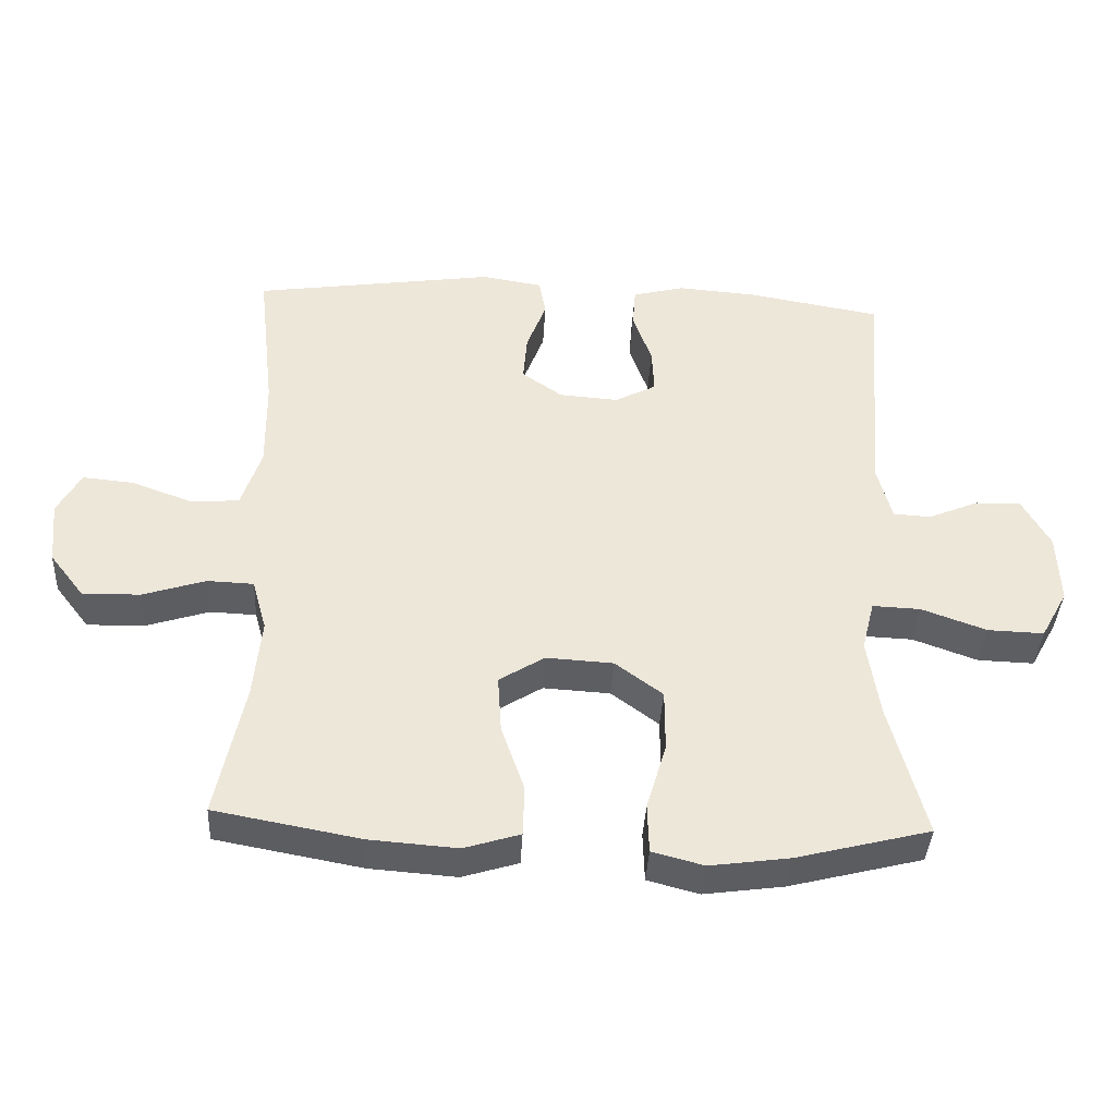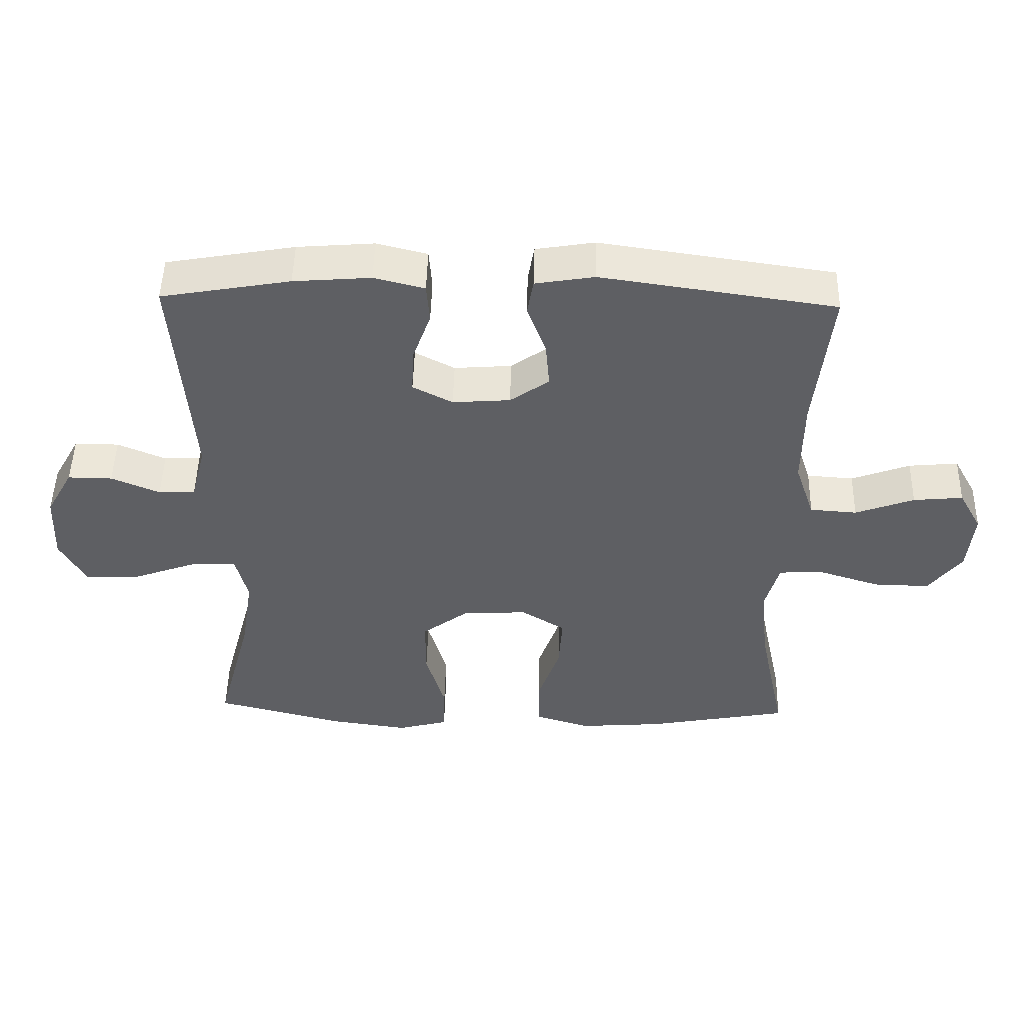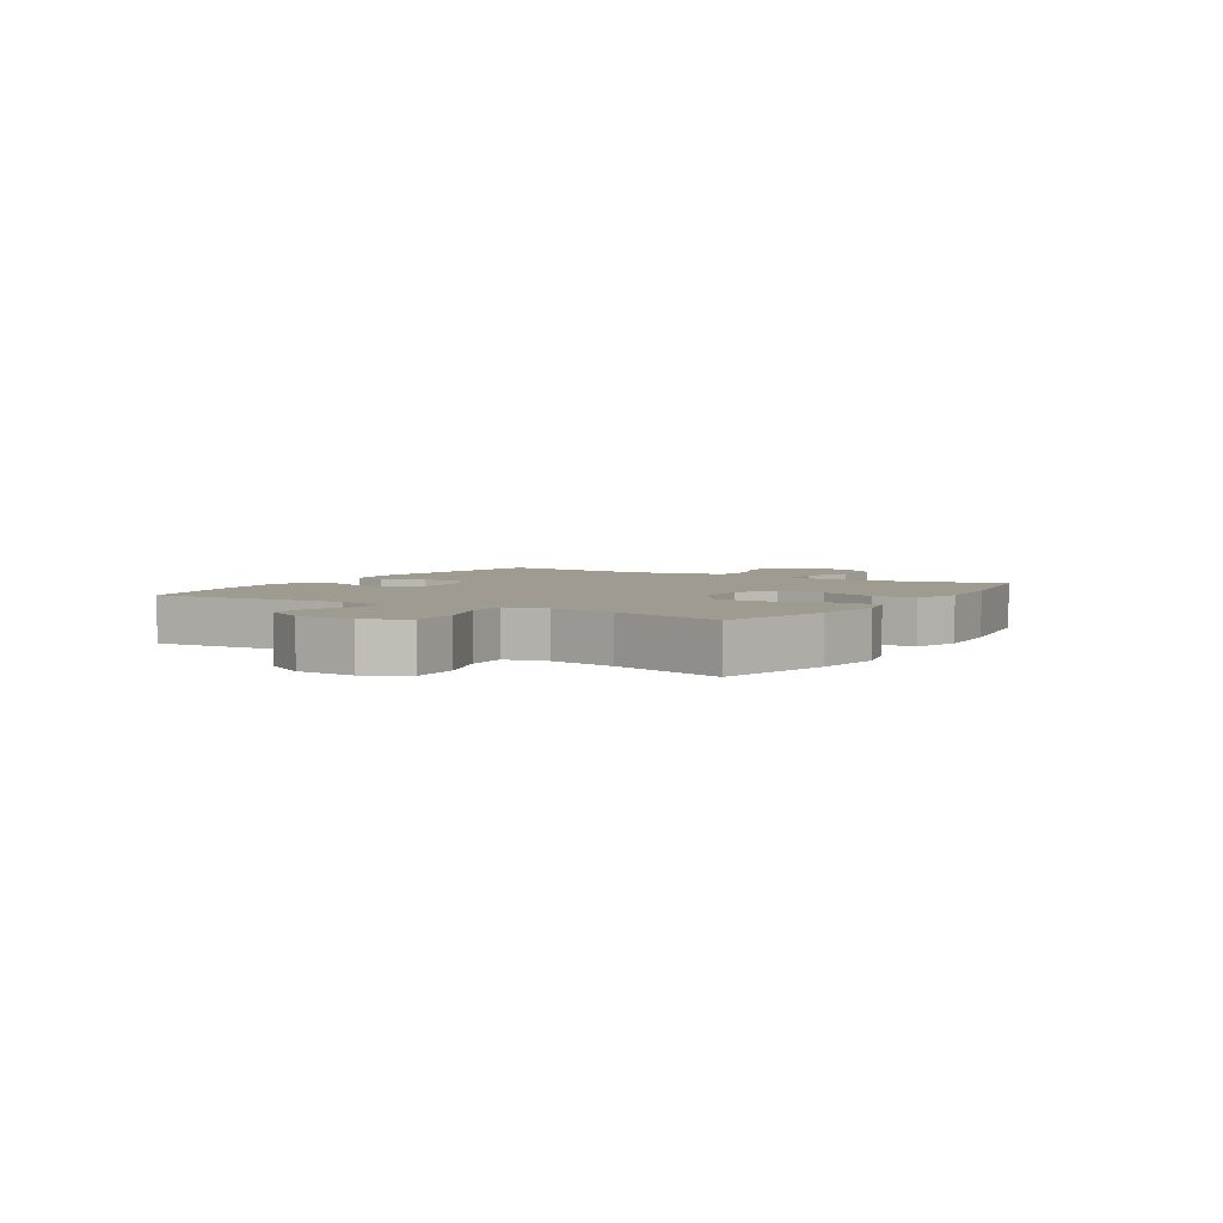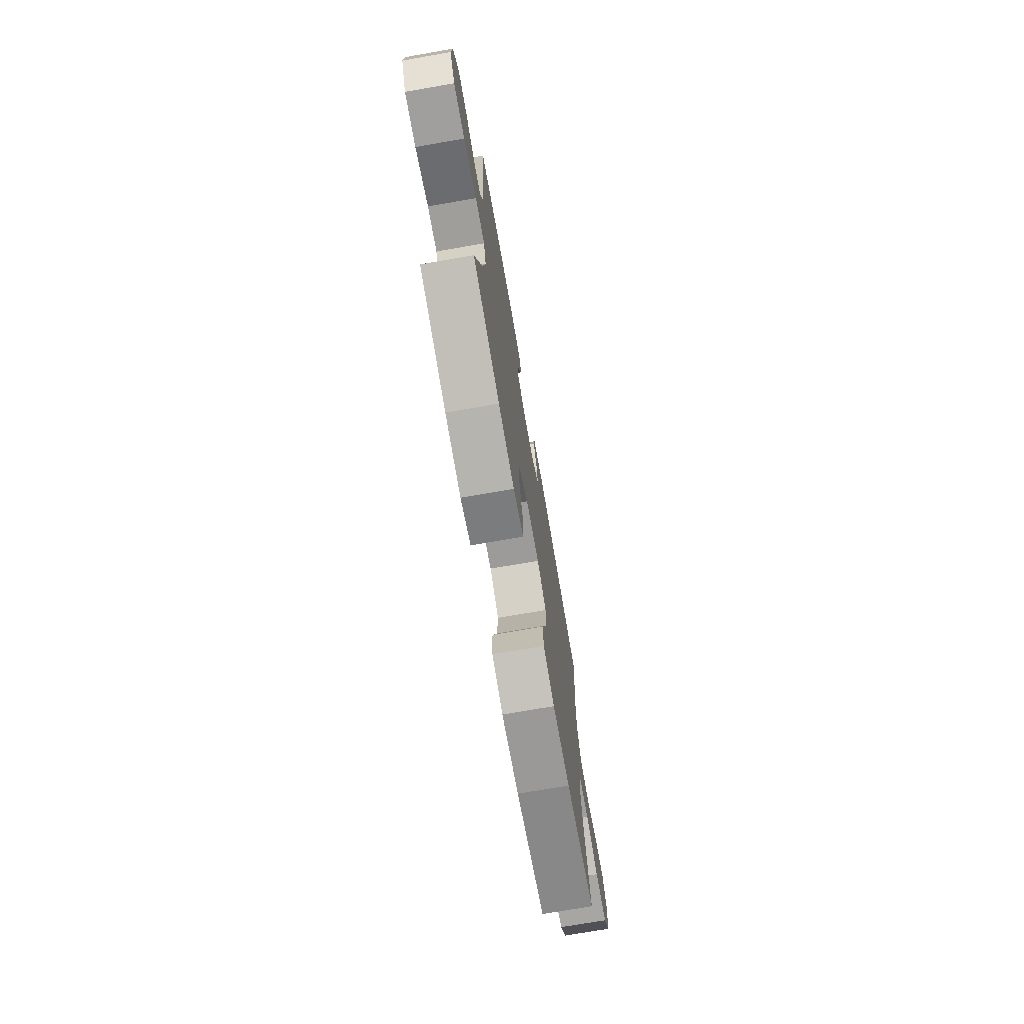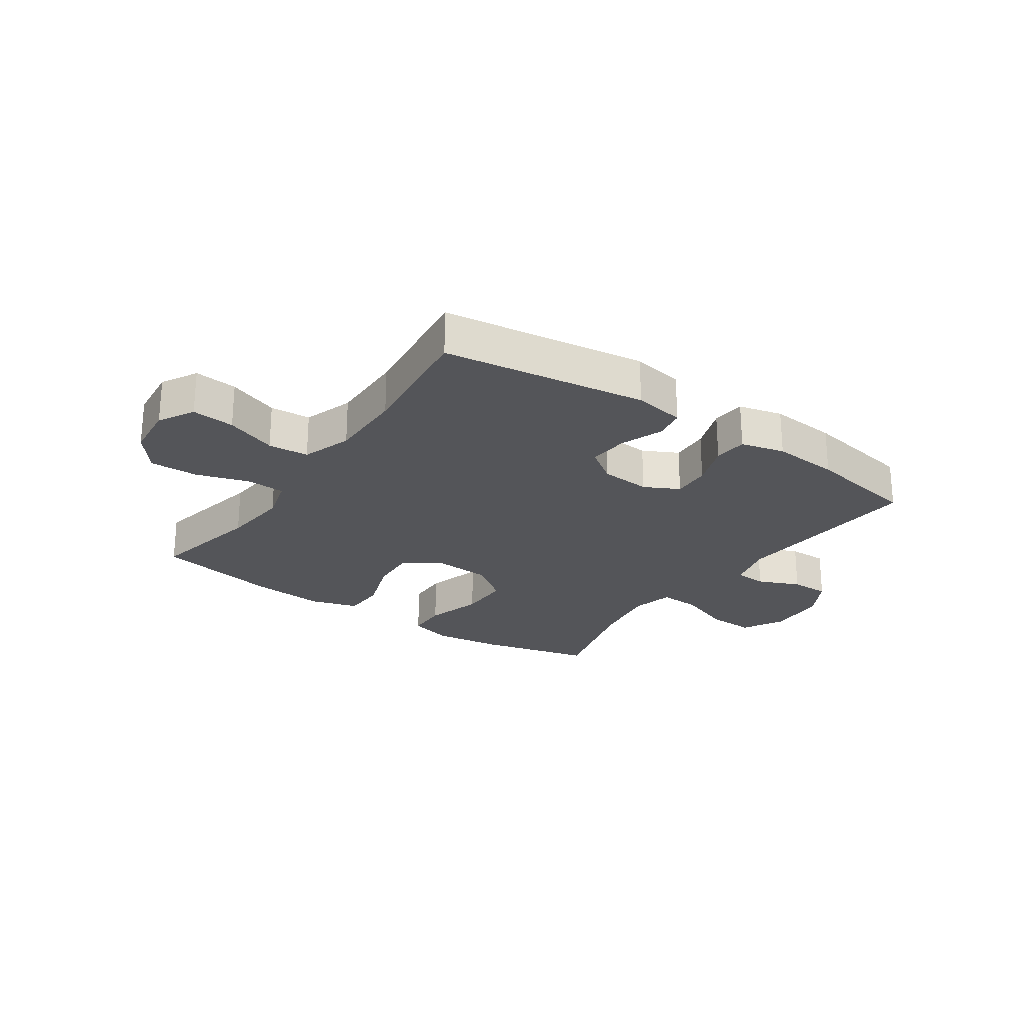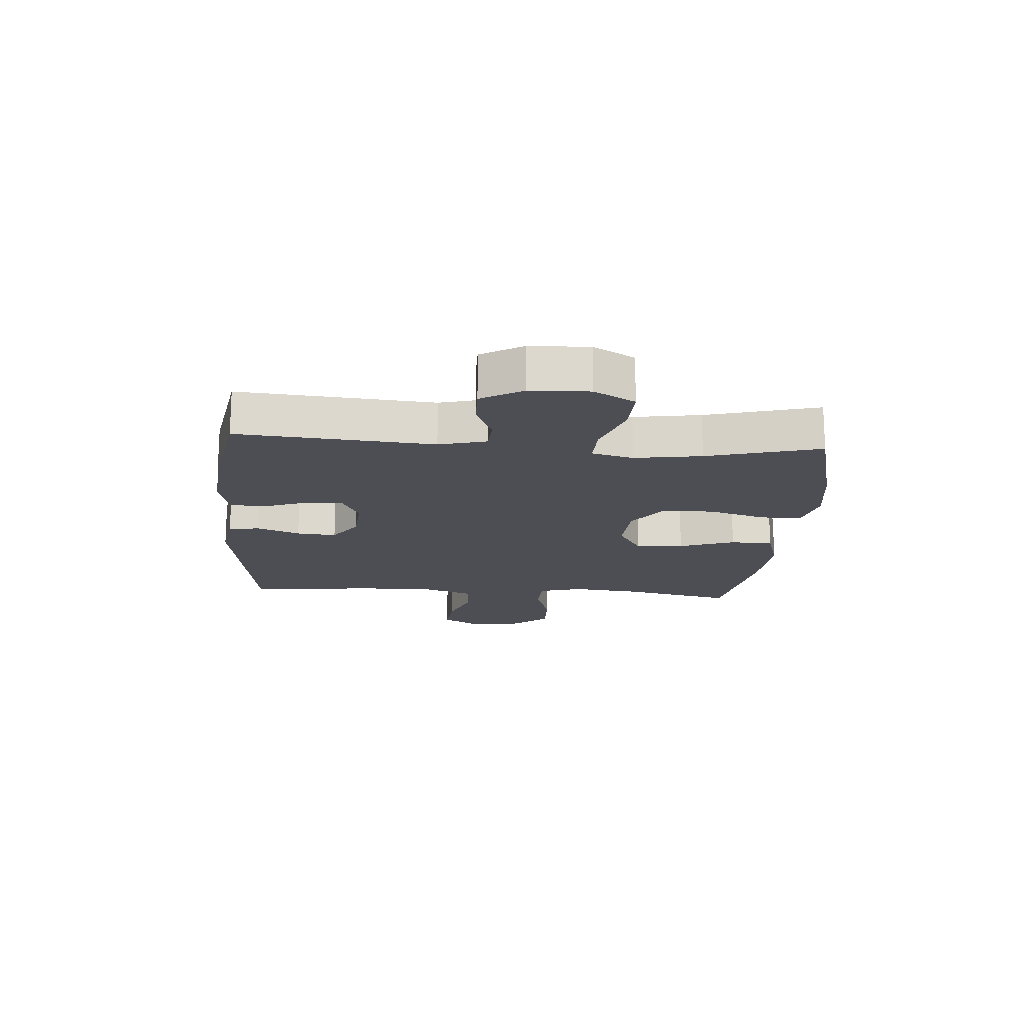
<metadata>
{"format":"obj","ext":"obj","renderer":"f3d","projection":"perspective","resolution":1024,"background":"white","views":[{"elev":-38.9,"azim":-3.1,"up":"+Z"},{"elev":48.5,"azim":-178.7,"up":"+Z"},{"elev":4.0,"azim":121.8,"up":"+Y"},{"elev":-73.1,"azim":99.9,"up":"+Z"},{"elev":-24.7,"azim":-34.6,"up":"+Y"},{"elev":-17.3,"azim":85.7,"up":"+Y"}]}
</metadata>
<code>
o path9258
v 0.4499 0.0375 -0.3022
v 0.4315 0.0375 -0.184
v 0.4502 0.0375 -0.1101
v 0.5218 0.0375 -0.1131
v 0.6188 0.0375 -0.1482
v 0.7027 0.0375 -0.151
v 0.7427 0.0375 -0.07859
v 0.7385 0.0375 0.0263
v 0.6972 0.0375 0.09954
v 0.6288 0.0375 0.09859
v 0.5544 0.0375 0.06719
v 0.4978 0.0375 0.0707
v 0.4762 0.0375 0.1544
v 0.5034 0.0375 0.4996
v 0.3053 0.0375 0.5341
v 0.1867 0.0375 0.5433
v 0.1091 0.0375 0.5239
v 0.1045 0.0375 0.4642
v 0.1328 0.0375 0.3858
v 0.1358 0.0375 0.3186
v 0.07458 0.0375 0.287
v -0.01389 0.0375 0.2936
v -0.07349 0.0375 0.3355
v -0.06778 0.0375 0.4059
v -0.03887 0.0375 0.4819
v -0.04854 0.0375 0.5369
v -0.139 0.0375 0.5517
v -0.4983 0.0375 0.4996
v -0.4732 0.0375 0.2747
v -0.4717 0.0375 0.14
v -0.5015 0.0375 0.05175
v -0.5734 0.0375 0.0464
v -0.6636 0.0375 0.07957
v -0.7397 0.0375 0.08664
v -0.7749 0.0375 0.02371
v -0.7657 0.0375 -0.07045
v -0.7145 0.0375 -0.1363
v -0.6286 0.0375 -0.1344
v -0.5352 0.0375 -0.1048
v -0.4663 0.0375 -0.1076
v -0.4448 0.0375 -0.1845
v -0.4567 0.0375 -0.3033
v -0.4983 0.0375 -0.5023
v -0.2803 0.0375 -0.5427
v -0.1503 0.0375 -0.5526
v -0.06654 0.0375 -0.5268
v -0.06442 0.0375 -0.4515
v -0.09875 0.0375 -0.3529
v -0.1042 0.0375 -0.2675
v -0.03658 0.0375 -0.2254
v 0.0635 0.0375 -0.2314
v 0.1343 0.0375 -0.2837
v 0.1344 0.0375 -0.3751
v 0.105 0.0375 -0.4754
v 0.1073 0.0375 -0.5485
v 0.1842 0.0375 -0.569
v 0.3034 0.0375 -0.5526
v 0.5034 0.0375 -0.5023
v 0.4499 -0.0375 -0.3022
v 0.4315 -0.0375 -0.184
v 0.4502 -0.0375 -0.1101
v 0.5218 -0.0375 -0.1131
v 0.6188 -0.0375 -0.1482
v 0.7027 -0.0375 -0.151
v 0.7427 -0.0375 -0.07859
v 0.7385 -0.0375 0.0263
v 0.6972 -0.0375 0.09954
v 0.6288 -0.0375 0.09859
v 0.5544 -0.0375 0.06719
v 0.4978 -0.0375 0.0707
v 0.4762 -0.0375 0.1544
v 0.5034 -0.0375 0.4996
v 0.3053 -0.0375 0.5341
v 0.1867 -0.0375 0.5433
v 0.1091 -0.0375 0.5239
v 0.1045 -0.0375 0.4642
v 0.1328 -0.0375 0.3858
v 0.1358 -0.0375 0.3186
v 0.07458 -0.0375 0.287
v -0.01389 -0.0375 0.2936
v -0.07349 -0.0375 0.3355
v -0.06778 -0.0375 0.4059
v -0.03887 -0.0375 0.4819
v -0.04854 -0.0375 0.5369
v -0.139 -0.0375 0.5517
v -0.4983 -0.0375 0.4996
v -0.4732 -0.0375 0.2747
v -0.4717 -0.0375 0.14
v -0.5015 -0.0375 0.05175
v -0.5734 -0.0375 0.0464
v -0.6636 -0.0375 0.07957
v -0.7397 -0.0375 0.08664
v -0.7749 -0.0375 0.02371
v -0.7657 -0.0375 -0.07045
v -0.7145 -0.0375 -0.1363
v -0.6286 -0.0375 -0.1344
v -0.5352 -0.0375 -0.1048
v -0.4663 -0.0375 -0.1076
v -0.4448 -0.0375 -0.1845
v -0.4567 -0.0375 -0.3033
v -0.4983 -0.0375 -0.5023
v -0.2803 -0.0375 -0.5427
v -0.1503 -0.0375 -0.5526
v -0.06654 -0.0375 -0.5268
v -0.06442 -0.0375 -0.4515
v -0.09875 -0.0375 -0.3529
v -0.1042 -0.0375 -0.2675
v -0.03658 -0.0375 -0.2254
v 0.0635 -0.0375 -0.2314
v 0.1343 -0.0375 -0.2837
v 0.1344 -0.0375 -0.3751
v 0.105 -0.0375 -0.4754
v 0.1073 -0.0375 -0.5485
v 0.1842 -0.0375 -0.569
v 0.3034 -0.0375 -0.5526
v 0.5034 -0.0375 -0.5023
v 0.7027 0.0375 -0.151
v 0.7027 0.0375 -0.151
v 0.7427 0.0375 -0.07859
v 0.7385 0.0375 0.0263
v 0.6972 0.0375 0.09954
v 0.6972 0.0375 0.09954
v 0.6188 0.0375 -0.1482
v 0.6288 0.0375 0.09859
v 0.5544 0.0375 0.06719
v 0.5218 0.0375 -0.1131
v 0.4978 0.0375 0.0707
v 0.4978 0.0375 0.0707
v 0.4502 0.0375 -0.1101
v 0.4502 0.0375 -0.1101
v 0.4762 0.0375 0.1544
v 0.5034 0.0375 0.4996
v 0.5034 0.0375 0.4996
v 0.5034 0.0375 -0.5023
v 0.5034 0.0375 -0.5023
v 0.4499 0.0375 -0.3022
v 0.4315 0.0375 -0.184
v 0.3053 0.0375 0.5341
v 0.3034 0.0375 -0.5526
v 0.1867 0.0375 0.5433
v 0.1842 0.0375 -0.569
v 0.1091 0.0375 0.5239
v 0.1091 0.0375 0.5239
v 0.1073 0.0375 -0.5485
v 0.1073 0.0375 -0.5485
v 0.1328 0.0375 0.3858
v 0.1358 0.0375 0.3186
v 0.1358 0.0375 0.3186
v 0.1343 0.0375 -0.2837
v 0.1344 0.0375 -0.3751
v 0.07458 0.0375 0.287
v 0.105 0.0375 -0.4754
v 0.0635 0.0375 -0.2314
v 0.1045 0.0375 0.4642
v -0.01389 0.0375 0.2936
v -0.03658 0.0375 -0.2254
v -0.07349 0.0375 0.3355
v -0.1042 0.0375 -0.2675
v -0.1042 0.0375 -0.2675
v -0.06778 0.0375 0.4059
v -0.03887 0.0375 0.4819
v -0.04854 0.0375 0.5369
v -0.04854 0.0375 0.5369
v -0.139 0.0375 0.5517
v -0.06654 0.0375 -0.5268
v -0.06654 0.0375 -0.5268
v -0.06442 0.0375 -0.4515
v -0.09875 0.0375 -0.3529
v -0.1503 0.0375 -0.5526
v -0.2803 0.0375 -0.5427
v -0.4983 0.0375 -0.5023
v -0.4983 0.0375 -0.5023
v -0.4448 0.0375 -0.1845
v -0.4567 0.0375 -0.3033
v -0.4663 0.0375 -0.1076
v -0.4663 0.0375 -0.1076
v -0.5352 0.0375 -0.1048
v -0.4717 0.0375 0.14
v -0.5015 0.0375 0.05175
v -0.5015 0.0375 0.05175
v -0.4732 0.0375 0.2747
v -0.4983 0.0375 0.4996
v -0.4983 0.0375 0.4996
v -0.5734 0.0375 0.0464
v -0.6286 0.0375 -0.1344
v -0.6636 0.0375 0.07957
v -0.7145 0.0375 -0.1363
v -0.7397 0.0375 0.08664
v -0.7397 0.0375 0.08664
v -0.7657 0.0375 -0.07045
v -0.7749 0.0375 0.02371
v 0.7027 -0.0375 -0.151
v 0.7027 -0.0375 -0.151
v 0.7427 -0.0375 -0.07859
v 0.7385 -0.0375 0.0263
v 0.6972 -0.0375 0.09954
v 0.6972 -0.0375 0.09954
v 0.6188 -0.0375 -0.1482
v 0.6288 -0.0375 0.09859
v 0.5544 -0.0375 0.06719
v 0.5218 -0.0375 -0.1131
v 0.4978 -0.0375 0.0707
v 0.4978 -0.0375 0.0707
v 0.4502 -0.0375 -0.1101
v 0.4502 -0.0375 -0.1101
v 0.4762 -0.0375 0.1544
v 0.5034 -0.0375 0.4996
v 0.5034 -0.0375 0.4996
v 0.5034 -0.0375 -0.5023
v 0.5034 -0.0375 -0.5023
v 0.4499 -0.0375 -0.3022
v 0.4315 -0.0375 -0.184
v 0.3053 -0.0375 0.5341
v 0.3034 -0.0375 -0.5526
v 0.1867 -0.0375 0.5433
v 0.1842 -0.0375 -0.569
v 0.1091 -0.0375 0.5239
v 0.1091 -0.0375 0.5239
v 0.1073 -0.0375 -0.5485
v 0.1073 -0.0375 -0.5485
v 0.1328 -0.0375 0.3858
v 0.1358 -0.0375 0.3186
v 0.1358 -0.0375 0.3186
v 0.1343 -0.0375 -0.2837
v 0.1344 -0.0375 -0.3751
v 0.07458 -0.0375 0.287
v 0.105 -0.0375 -0.4754
v 0.0635 -0.0375 -0.2314
v 0.1045 -0.0375 0.4642
v -0.01389 -0.0375 0.2936
v -0.03658 -0.0375 -0.2254
v -0.07349 -0.0375 0.3355
v -0.1042 -0.0375 -0.2675
v -0.1042 -0.0375 -0.2675
v -0.06778 -0.0375 0.4059
v -0.03887 -0.0375 0.4819
v -0.04854 -0.0375 0.5369
v -0.04854 -0.0375 0.5369
v -0.139 -0.0375 0.5517
v -0.06654 -0.0375 -0.5268
v -0.06654 -0.0375 -0.5268
v -0.06442 -0.0375 -0.4515
v -0.09875 -0.0375 -0.3529
v -0.1503 -0.0375 -0.5526
v -0.2803 -0.0375 -0.5427
v -0.4983 -0.0375 -0.5023
v -0.4983 -0.0375 -0.5023
v -0.4448 -0.0375 -0.1845
v -0.4567 -0.0375 -0.3033
v -0.4663 -0.0375 -0.1076
v -0.4663 -0.0375 -0.1076
v -0.5352 -0.0375 -0.1048
v -0.4717 -0.0375 0.14
v -0.5015 -0.0375 0.05175
v -0.5015 -0.0375 0.05175
v -0.4732 -0.0375 0.2747
v -0.4983 -0.0375 0.4996
v -0.4983 -0.0375 0.4996
v -0.5734 -0.0375 0.0464
v -0.6286 -0.0375 -0.1344
v -0.6636 -0.0375 0.07957
v -0.7145 -0.0375 -0.1363
v -0.7397 -0.0375 0.08664
v -0.7397 -0.0375 0.08664
v -0.7657 -0.0375 -0.07045
v -0.7749 -0.0375 0.02371
f 253 232 256
f 213 222 206
f 216 227 219
f 259 252 254
f 213 206 207
f 198 200 201
f 199 195 196
f 266 265 261
f 211 214 209
f 253 230 232
f 202 201 200
f 263 266 261
f 250 233 231
f 250 231 253
f 226 206 222
f 201 202 204
f 239 236 237
f 226 204 206
f 262 260 265
f 212 224 211
f 230 231 226
f 225 211 224
f 200 195 199
f 248 233 250
f 211 225 214
f 225 227 216
f 200 198 195
f 261 260 259
f 214 225 216
f 233 249 243
f 257 256 239
f 240 242 244
f 265 260 261
f 252 259 260
f 204 224 212
f 243 244 242
f 228 204 226
f 253 231 230
f 206 204 202
f 194 198 192
f 229 215 217
f 254 250 253
f 250 254 252
f 244 243 245
f 245 243 249
f 221 213 215
f 195 198 194
f 204 228 224
f 231 228 226
f 256 232 235
f 235 236 239
f 245 249 246
f 221 215 229
f 239 256 235
f 222 213 221
f 249 233 248
f 118 7 65 193
f 7 8 66 65
f 8 122 197 66
f 5 6 64 63
f 9 10 68 67
f 10 11 69 68
f 4 5 63 62
f 11 128 203 69
f 130 4 62 205
f 12 13 71 70
f 13 133 208 71
f 135 1 59 210
f 2 3 61 60
f 1 2 60 59
f 14 15 73 72
f 57 58 116 115
f 15 16 74 73
f 56 57 115 114
f 16 143 218 74
f 145 56 114 220
f 19 148 223 77
f 52 53 111 110
f 20 21 79 78
f 54 55 113 112
f 53 54 112 111
f 51 52 110 109
f 18 19 77 76
f 17 18 76 75
f 21 22 80 79
f 50 51 109 108
f 22 23 81 80
f 159 50 108 234
f 24 25 83 82
f 25 163 238 83
f 26 27 85 84
f 166 47 105 241
f 47 48 106 105
f 45 46 104 103
f 23 24 82 81
f 48 49 107 106
f 44 45 103 102
f 172 44 102 247
f 41 42 100 99
f 176 41 99 251
f 39 40 98 97
f 30 180 255 88
f 29 30 88 87
f 183 29 87 258
f 27 28 86 85
f 42 43 101 100
f 31 32 90 89
f 38 39 97 96
f 32 33 91 90
f 37 38 96 95
f 33 189 264 91
f 36 37 95 94
f 35 36 94 93
f 34 35 93 92
f 178 181 157
f 138 131 147
f 141 144 152
f 184 179 177
f 138 132 131
f 123 126 125
f 124 121 120
f 191 186 190
f 136 134 139
f 178 157 155
f 127 125 126
f 188 186 191
f 175 156 158
f 175 178 156
f 151 147 131
f 126 129 127
f 164 162 161
f 151 131 129
f 187 190 185
f 137 136 149
f 155 151 156
f 150 149 136
f 125 124 120
f 173 175 158
f 136 139 150
f 150 141 152
f 125 120 123
f 186 184 185
f 139 141 150
f 158 168 174
f 182 164 181
f 165 169 167
f 190 186 185
f 177 185 184
f 129 137 149
f 168 167 169
f 153 151 129
f 178 155 156
f 131 127 129
f 119 117 123
f 154 142 140
f 179 178 175
f 175 177 179
f 169 170 168
f 170 174 168
f 146 140 138
f 120 119 123
f 129 149 153
f 156 151 153
f 181 160 157
f 160 164 161
f 170 171 174
f 146 154 140
f 164 160 181
f 147 146 138
f 174 173 158

</code>
